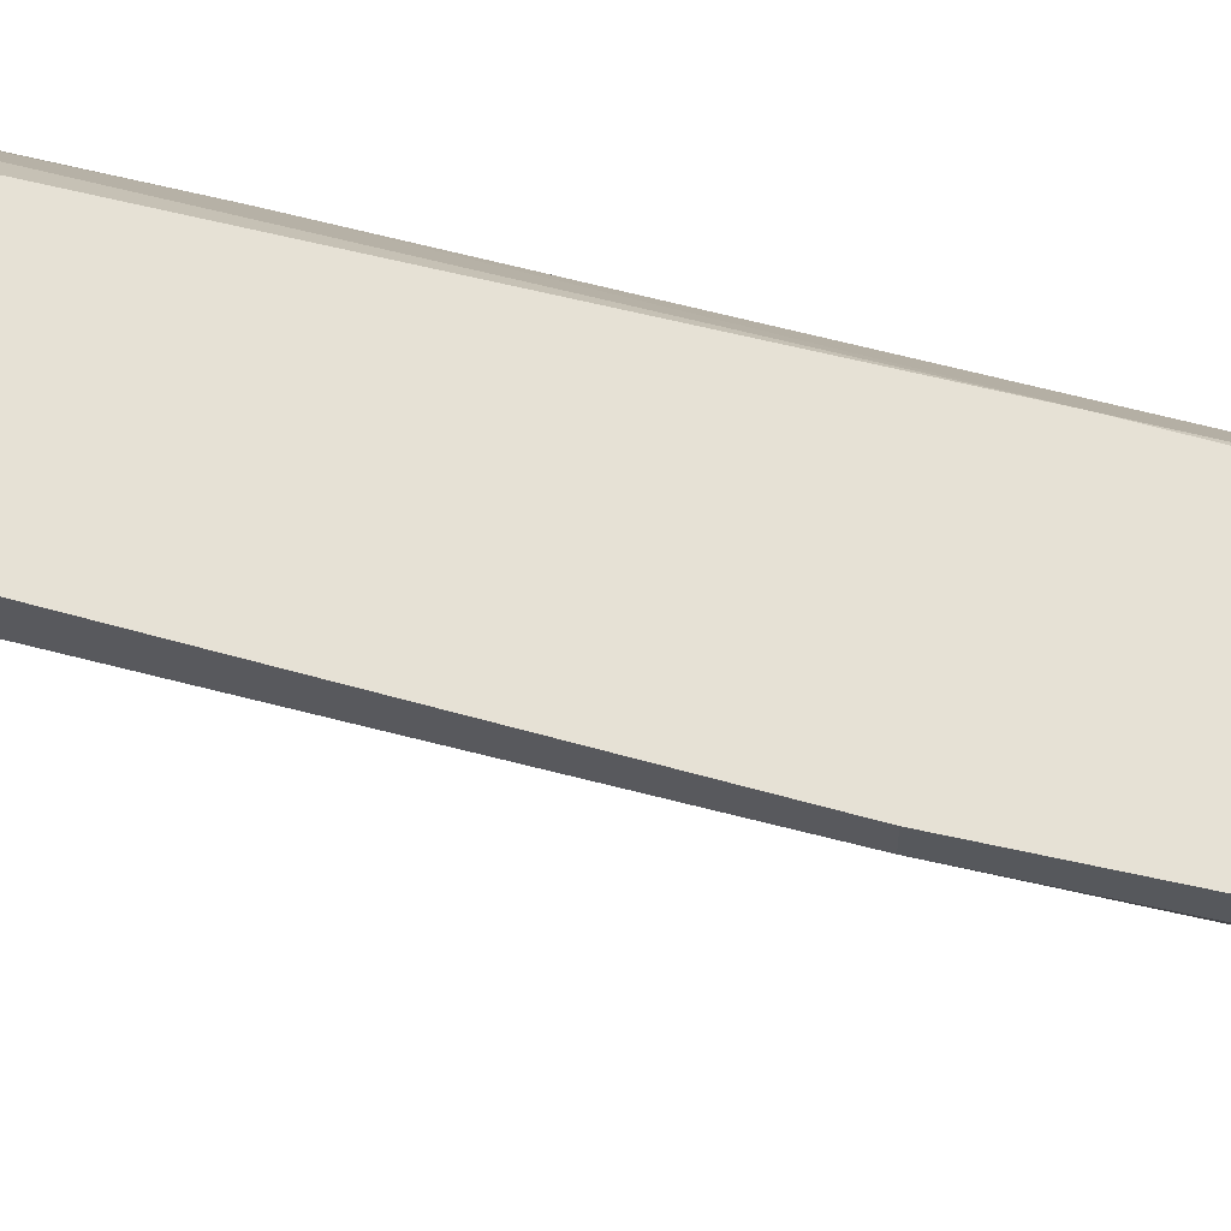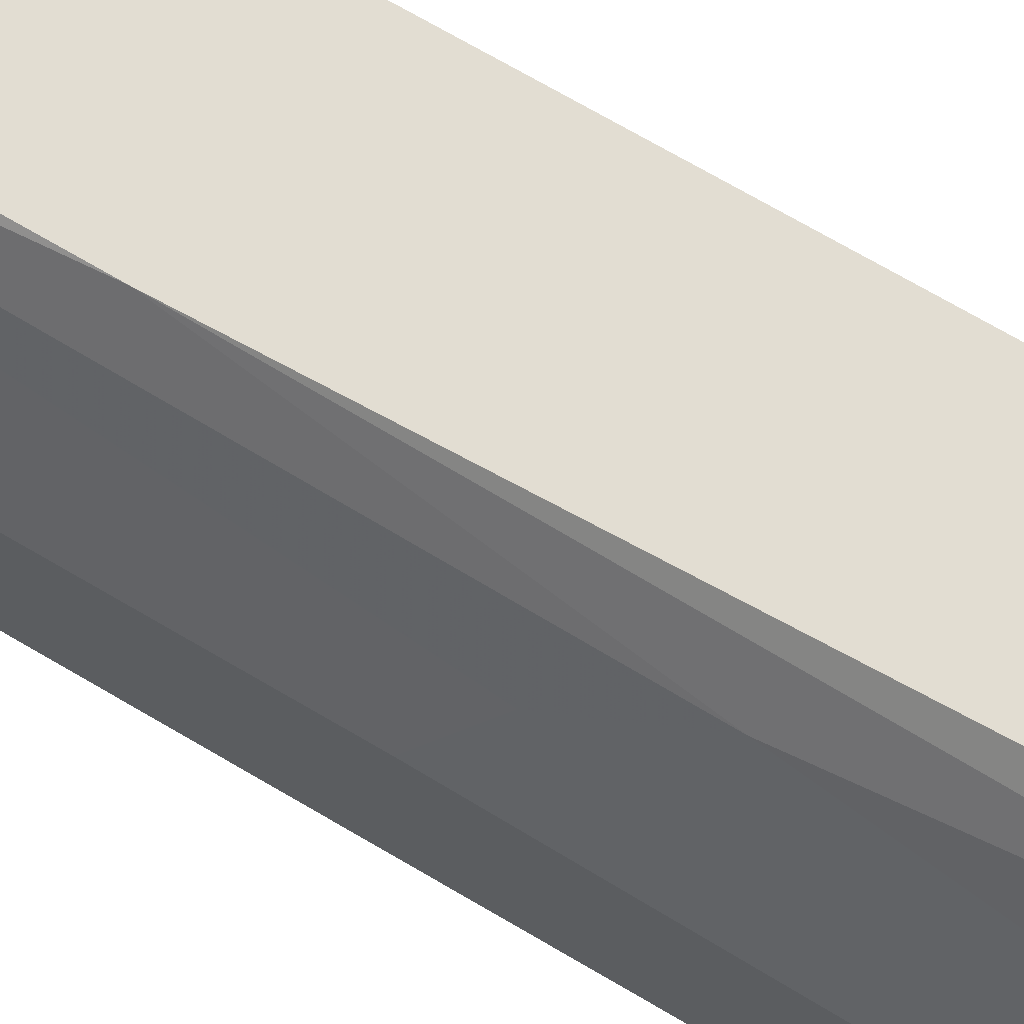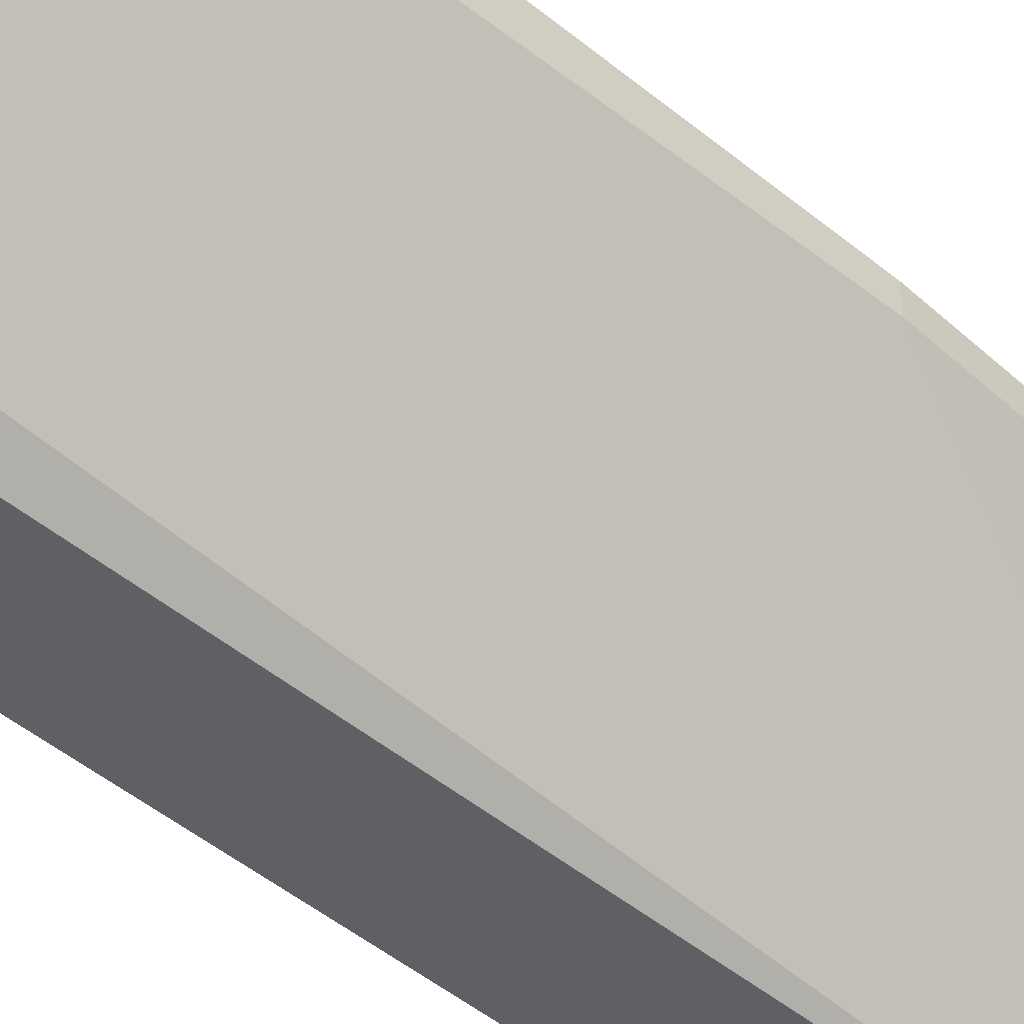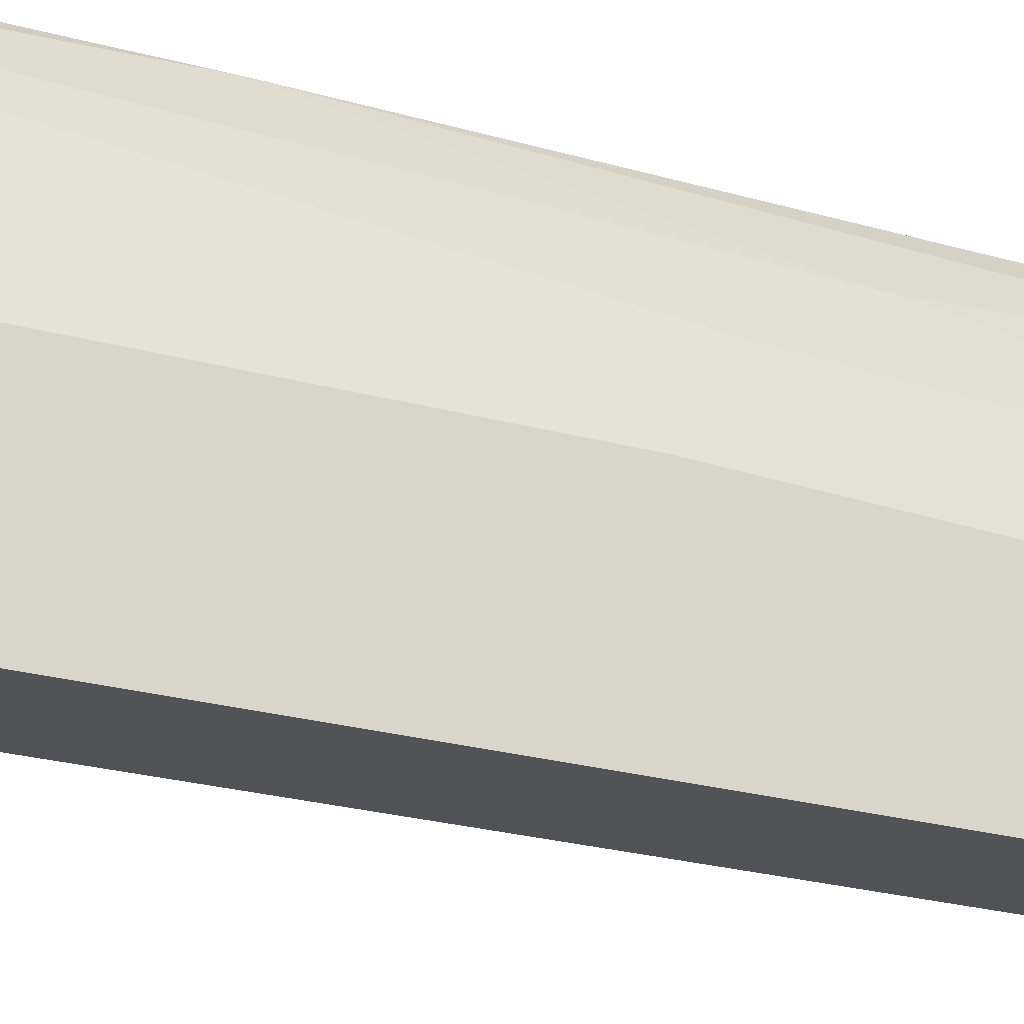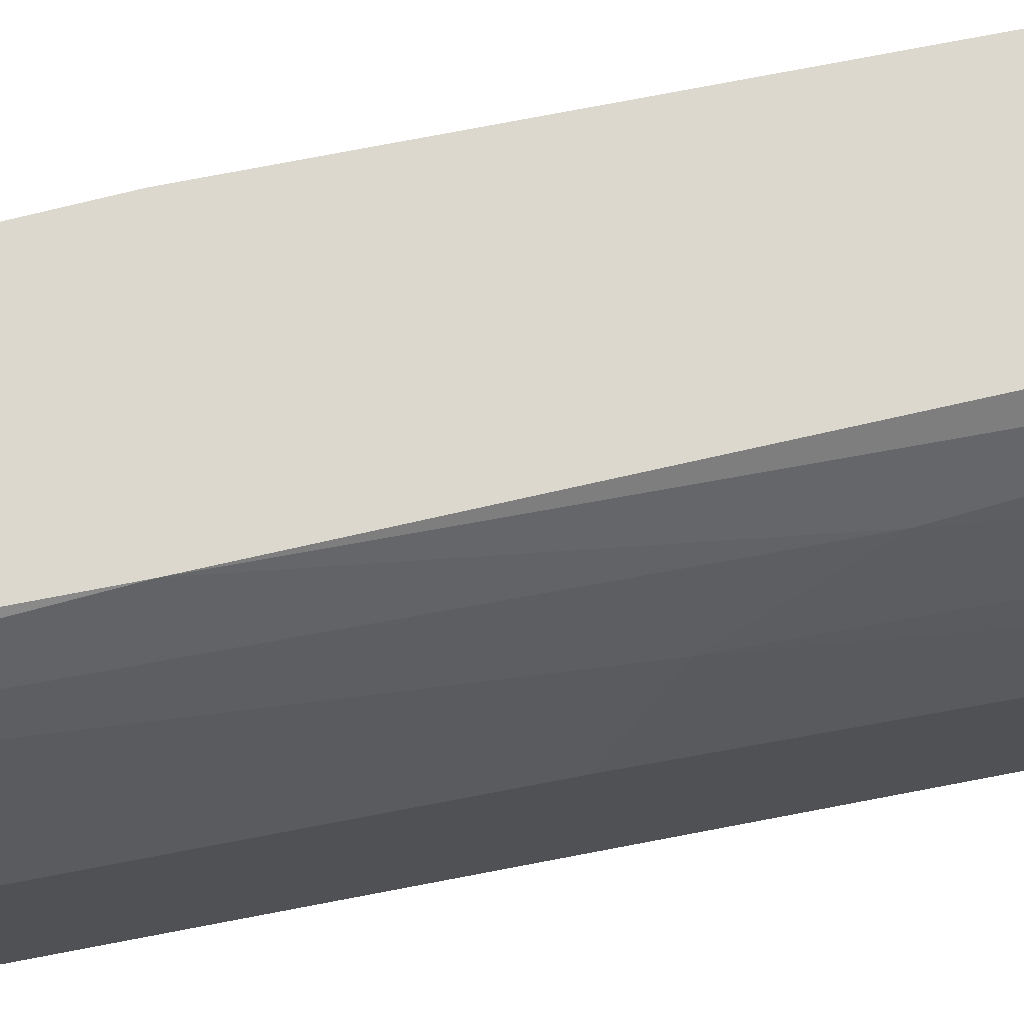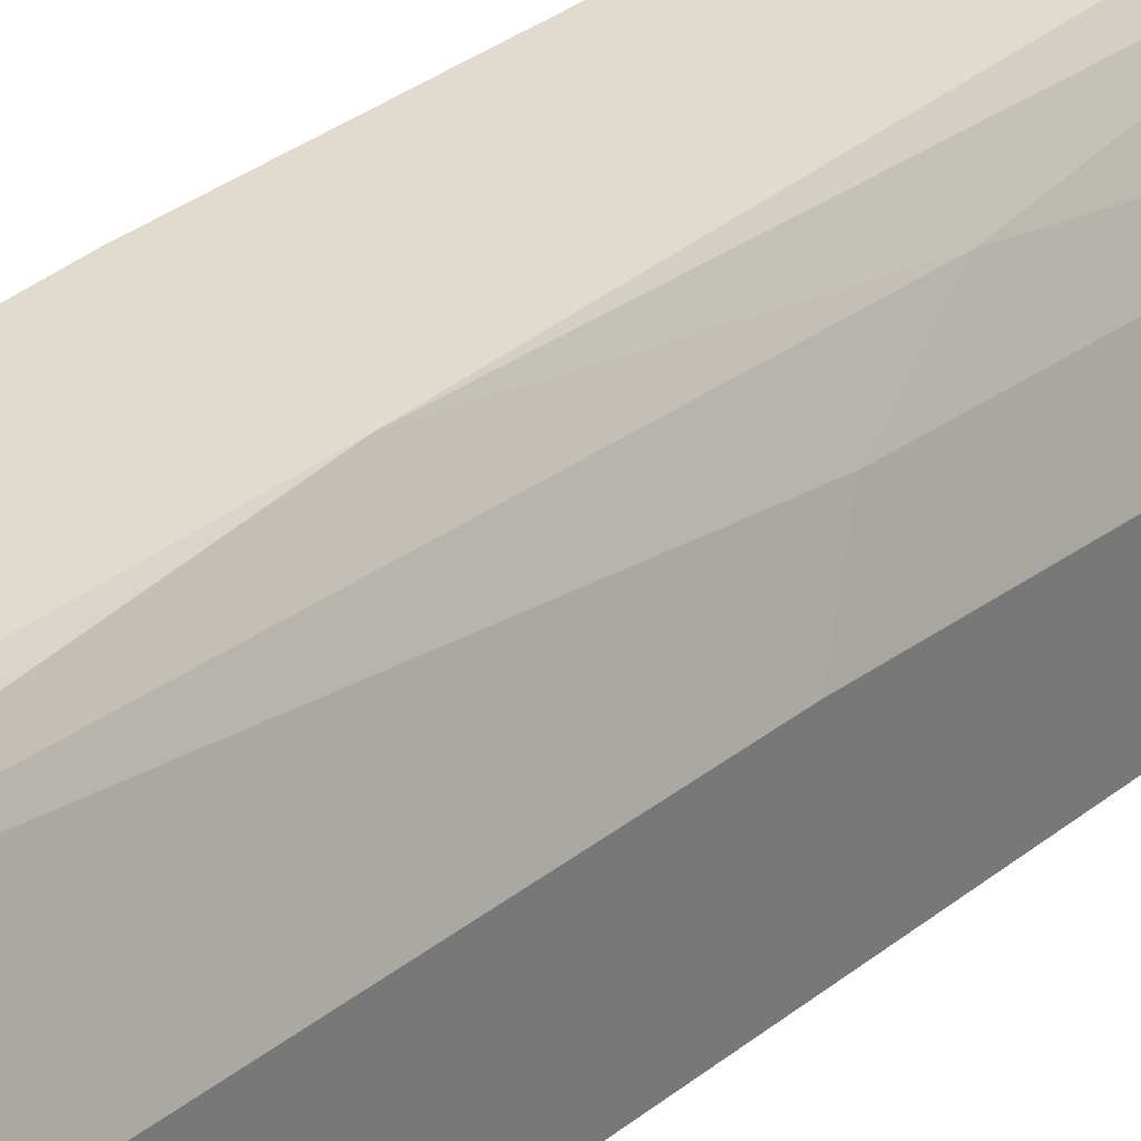
<metadata>
{"format":"obj","ext":"obj","renderer":"f3d","projection":"perspective","resolution":1024,"background":"white","views":[{"elev":64.8,"azim":-74.4,"up":"+Y"},{"elev":68.3,"azim":120.9,"up":"+Y"},{"elev":-45.1,"azim":-134.1,"up":"+Y"},{"elev":-20.7,"azim":61.9,"up":"+Y"},{"elev":72.6,"azim":79.0,"up":"+Y"},{"elev":33.2,"azim":42.7,"up":"+Y"}]}
</metadata>
<code>
v 0.01331 -0.002508 -0.02292
v 0.01415 -0.006691 -0.02208
v 0.01415 -0.006691 -0.01706
v 0.01582 0.003346 0.003011
v 0.01582 0.003346 0.01807
v 0.01582 0.002509 -0.01957
v 0.0108 0.003346 0.01807
v 0.0108 0.002509 0.01807
v 0.009965 0.003346 0.002172
v 0.009965 0.003346 -0.02292
v 0.009965 0.002509 0.002172
v 0.009965 0.001673 -0.02041
v 0.009965 0.001673 -0.02292
v 0.01498 0.003346 -0.02292
v 0.01498 -0.007528 -0.02208
v 0.01498 -0.007528 0.01807
v 0.01833 -0.002508 -0.002843
v 0.01833 -0.002508 0.01807
v 0.01833 -0.003345 -0.02208
v 0.01833 -0.007528 -0.02208
v 0.01833 -0.007528 0.01807
v 0.01749 -0.000837 -0.02292
v 0.01749 -1e-06 -0.004516
v 0.01665 0.002509 0.01807
v 0.01665 0.001673 -0.007861
f 1 2 13
f 15 2 1
f 10 1 13
f 10 22 1
f 20 15 1
f 22 20 1
f 12 2 3
f 2 16 3
f 2 12 13
f 2 15 16
f 16 12 3
f 4 7 5
f 24 4 5
f 14 4 6
f 4 25 6
f 4 9 7
f 9 4 10
f 10 4 14
f 4 24 25
f 7 24 5
f 22 14 6
f 25 22 6
f 7 11 8
f 16 7 8
f 7 9 11
f 16 24 7
f 11 16 8
f 9 10 12
f 9 12 11
f 12 10 13
f 22 10 14
f 12 16 11
f 16 15 21
f 21 15 20
f 16 21 24
f 18 19 17
f 24 18 17
f 19 23 17
f 23 24 17
f 18 20 19
f 21 20 18
f 24 21 18
f 20 22 19
f 19 22 23
f 23 22 25
f 24 23 25

</code>
